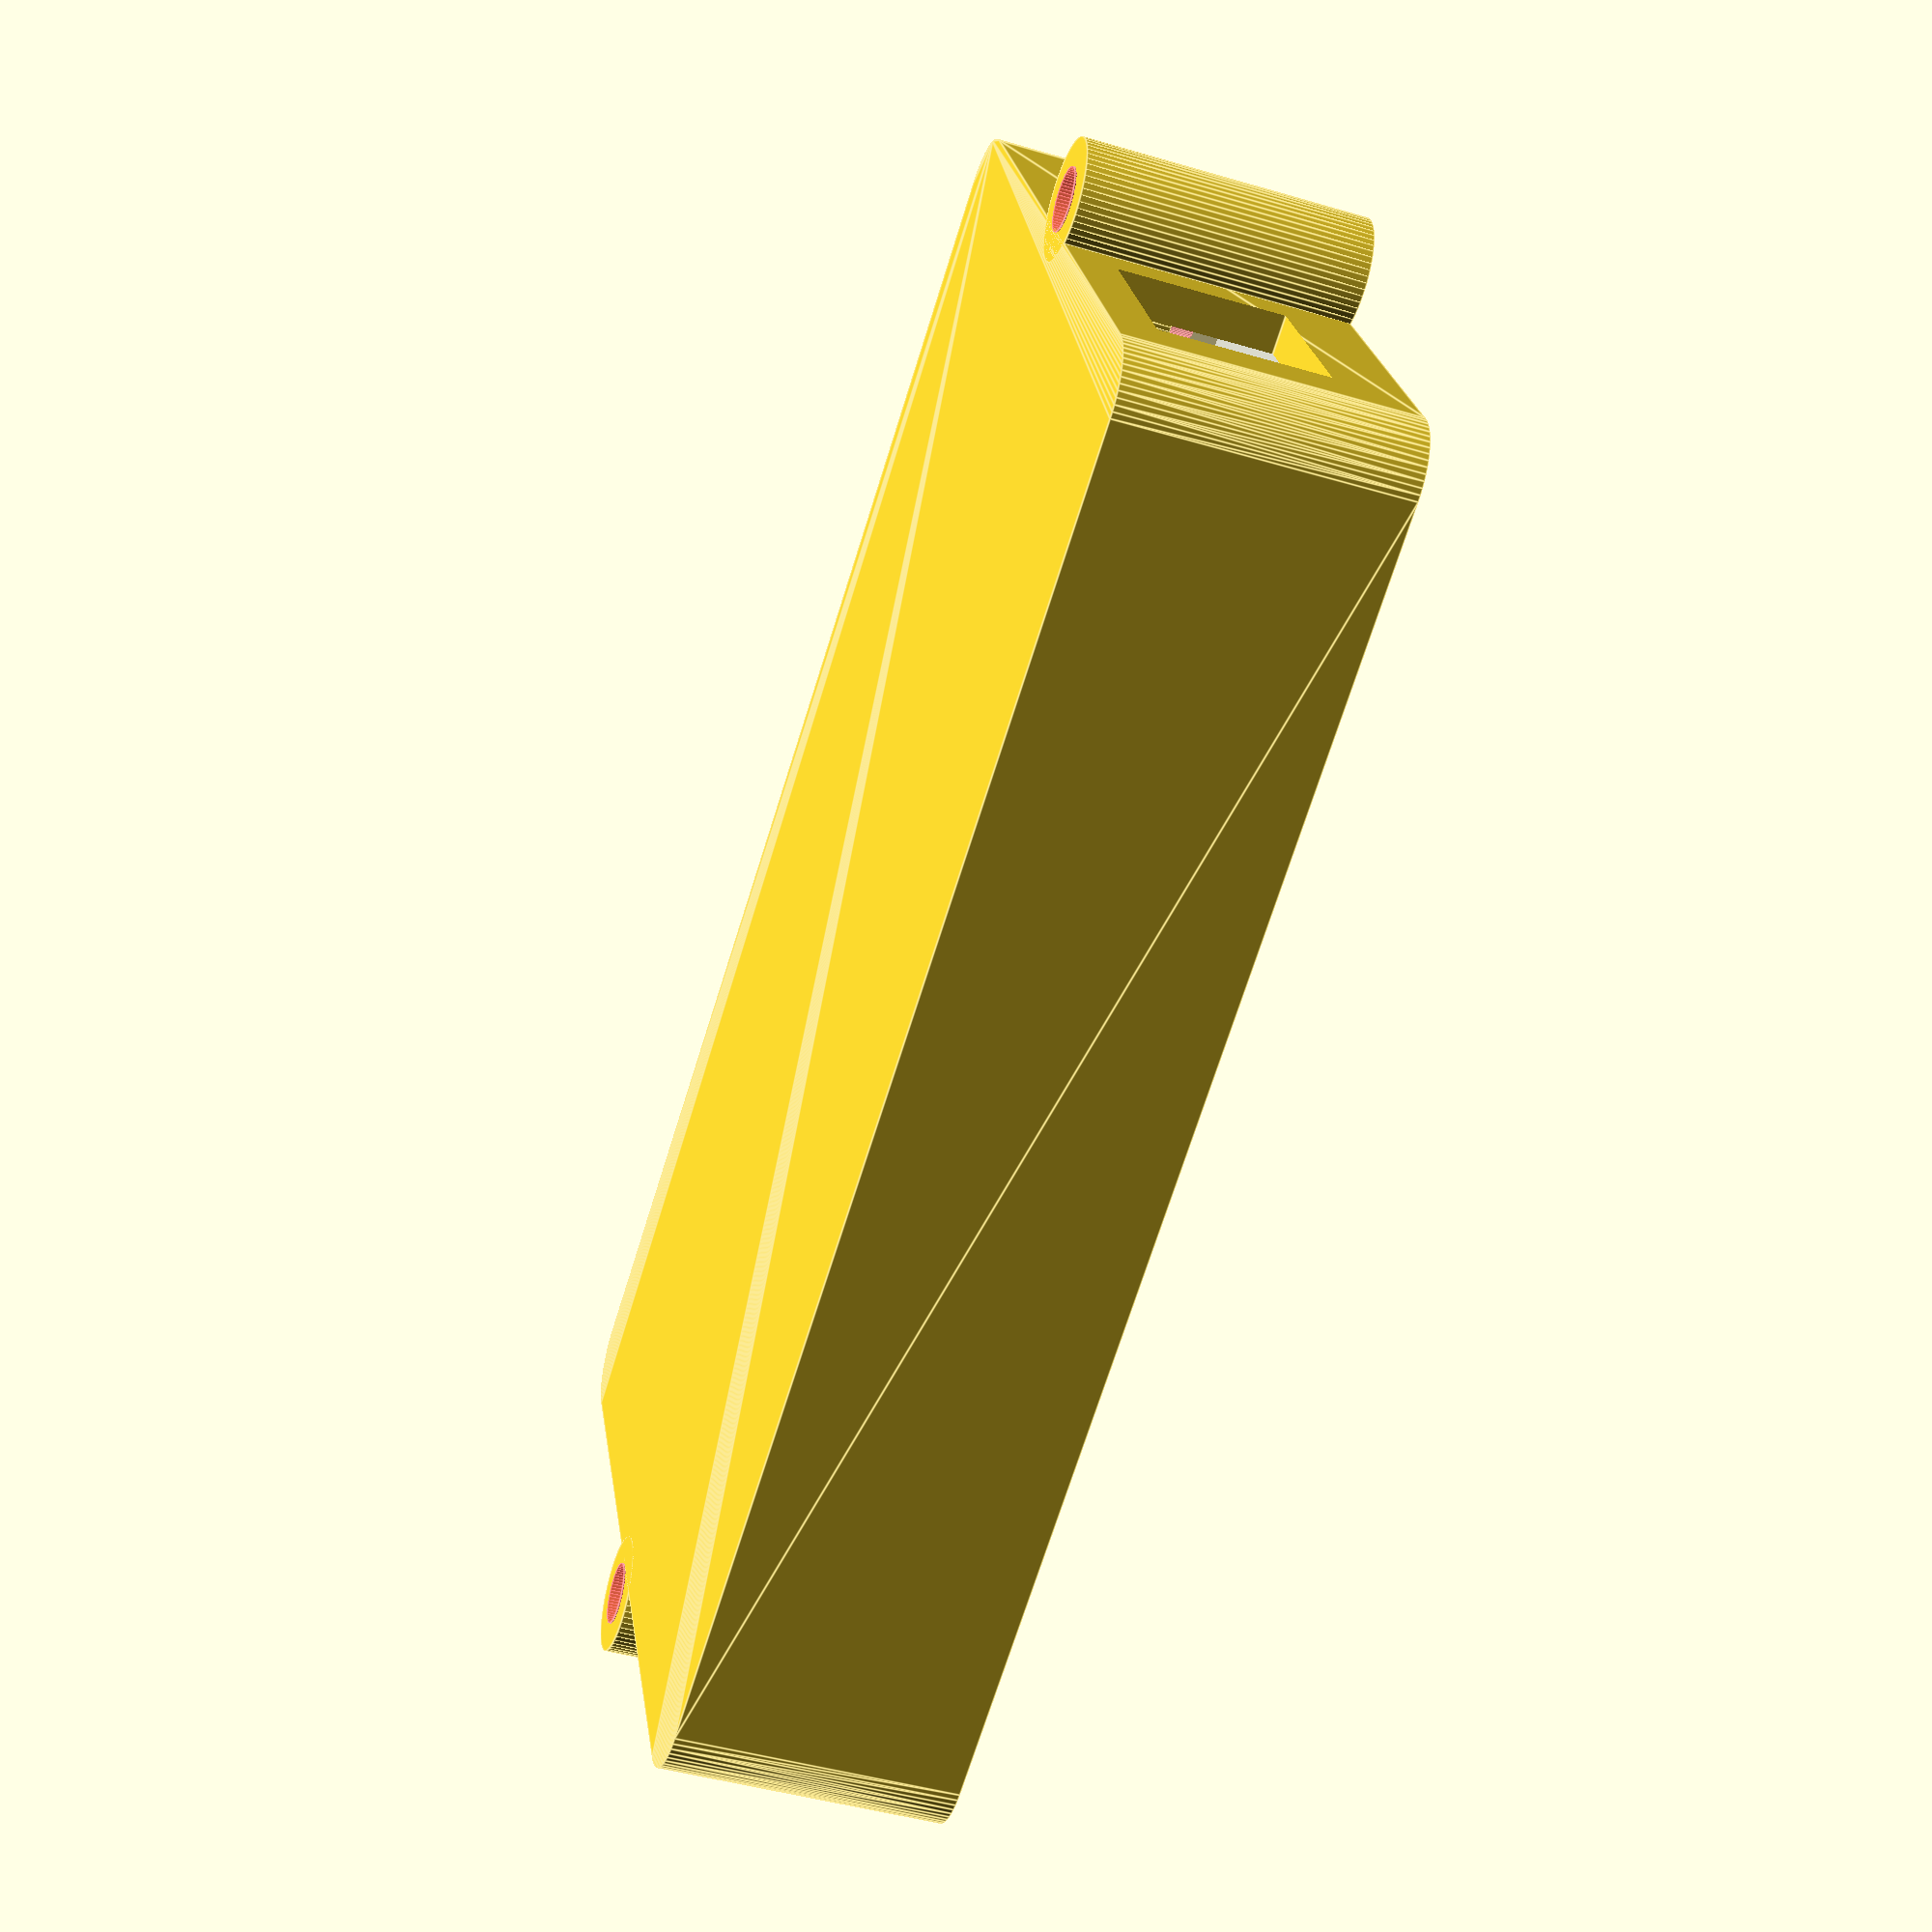
<openscad>
$fn=60;
curveRadius = 4;
wallWidth = 3;

// NB: Uses M2 Screws.


module rfidReaderHoleChecker() {
    // PCB + underneath aerial.
    cube([51,91,1]);
    // Making points where the holes are expected to go to test 
    // alignment with actual PCB
    holeHeight = 6;
    holeDiameter = 1.75;

    // PCB holes
    // LHS
    translate([3,0,0]) {
        translate([0,5,0]) {
            #cylinder(d=holeDiameter, h=holeHeight);
        }
        translate([0,32,0]) {
            #cylinder(d=holeDiameter, h=holeHeight);
        }
        translate([0,75,0]) {
            #cylinder(d=holeDiameter, h=holeHeight);
        }
    }
    
    // RHS
    translate([48,0,0]) {
        translate([0,5,0]) {
            #cylinder(d=holeDiameter, h=holeHeight);
        }
        translate([0,32,0]) {
            #cylinder(d=holeDiameter, h=holeHeight);
        }
        translate([0,75,0]) {
            #cylinder(d=holeDiameter, h=holeHeight);
        }
    }
}

module rfidReaderDrillTemplate() {
    
    difference() {
        union() {
            // PCB + underneath aerial.
            cube([51,91,1]);
        }
        union() {
            // Making points where the holes are expected to go to test 
            // alignment with actual PCB
            holeHeight = 3 + 0.2;
            holeDiameter = 2.5;

            // PCB holes
            // LHS
            translate([3,0,-0.1]) {
                translate([0,5,0]) {
                    #cylinder(d=holeDiameter, h=holeHeight);
                }
                translate([0,32,0]) {
                    #cylinder(d=holeDiameter, h=holeHeight);
                }
                translate([0,75,0]) {
                    #cylinder(d=holeDiameter, h=holeHeight);
                }
            }
            
            // RHS
            translate([48,0,-0.1]) {
                translate([0,5,0]) {
                    #cylinder(d=holeDiameter, h=holeHeight);
                }
                translate([0,32,0]) {
                    #cylinder(d=holeDiameter, h=holeHeight);
                }
                translate([0,75,0]) {
                    #cylinder(d=holeDiameter, h=holeHeight);
                }
            }
        }
    }
}

module rfidReader() {
    
    //cube([51,91,16]);
    holeDiameter = 3;
    difference() {
        union() {
            // PCB + underneath aerial.
            cube([51,91,4]);
            // USB socket
            translate([5.5,0,4]) {
                cube([12,17,11]);
            }
            
            // USB Plug
            translate([5.5,-30,4]) {
                cube([12,31,11]);
            }
            
            // RFID chip
            translate([12,46,4]) {
                cube([21,36,13]);
            }
        }
        union() {
            // PCB holes
            // LHS
            translate([3,0,0]) {
                translate([0,5,0]) {
                    #cylinder(d=holeDiameter, h=20);
                }
                translate([0,32,0]) {
                    #cylinder(d=holeDiameter, h=20);
                }
                translate([0,75,0]) {
                    #cylinder(d=holeDiameter, h=20);
                }
            }
            
            // RHS
            translate([48,0,0]) {
                translate([0,5,0]) {
                    #cylinder(d=holeDiameter, h=20);
                }
                translate([0,32,0]) {
                    #cylinder(d=holeDiameter, h=20);
                }
                translate([0,75,0]) {
                    #cylinder(d=holeDiameter, h=20);
                }
            }
        }
            
    }
}

module GenericBase(xDistance, yDistance, zHeight, zAdjust) {
	    
    // NB: base drops below 0 line by the curve radius so we need to compensate for that
	translate([curveRadius,curveRadius, zAdjust]) {
		minkowski()
		{
			// 3D Minkowski sum all dimensions will be the sum of the two object's dimensions
			cube([xDistance-(curveRadius*2), yDistance-(curveRadius*2), (zHeight /2)]);
			cylinder(r=curveRadius,h= (zHeight/2) + curveRadius);
		}
	}
}

module caseOuter() {
holeHeight = 13;
holeSupportDiameter = 6;
holeInnerDiameter = 3.2;
    difference() {
        union() {
            //PCB 51,91,16
            GenericBase(51 + 2*wallWidth,91+ 2*wallWidth,16-5+2 + 2, 0);
        }
        union() {
            // Inner cutout
            translate([wallWidth-0.5, wallWidth-0.5, -0.1]) {
                cube([51+1, 91+1, 17]);
            }
            
            // USB input
            translate([5.5 + (wallWidth + 0.5) - 1,-5,5]) {
                cube([14,10,11]);
            }
        }
    }
    
    
    // Screw posts for the NFC PCB.
    translate([wallWidth, wallWidth,5]) {                
        mountingPin(3,5);
        mountingHole(3,32);
        mountingPin(3,75);
    
        mountingHole(48,5);
        mountingPin(48,32);
        mountingPin(48,75);
    }
    
    
}

// Mouting pin for the FRID reader.
module mountingPin(x,y) {
holeHeight = 13;
holeSupportDiameter = 6;
    
    translate([x,y,0]) {
        cylinder(d=4, h=holeHeight);
        translate([0,0,-2]) {
            cylinder(d=2.0, h=holeHeight+1);
        }
    }
}

// Mounting hole for the RFID reader
module mountingHole(x,y) {
holeHeight = 13;
holeSupportDiameter = 6;
holeInnerDiameter = 3.2;
    translate([x,y,0]) {
        difference() {
            union() {
                cylinder(d=holeSupportDiameter, h=holeHeight);
            }
            union() {
                cylinder(d=holeInnerDiameter, h=holeHeight-5);
            }
        }
    }
}

// Mounting hole for the case.
module caseMountingHole(x,y) {
height = 19;
    translate([x,y,0]) {
        difference() {
            union() {
                cylinder(d=8, h=height);
            }
            union() {
                #cylinder(d=4.2, h=height + 0.1);
            }
        }
    }
}

module caseMounts() {
totalWidth = 51 + 2*wallWidth;
totalHeight = 91+ + 2*wallWidth;
    
    caseMountingHole(totalWidth/2, totalHeight + 2);
    caseMountingHole(totalWidth/2, - 2);
}




// +0.5 to allow a gap around the wall
translate([wallWidth , wallWidth  ,2]) {
    //color("red") {
        //rfidReader();
       % rfidReaderDrillTemplate();
       //rfidReaderHoleChecker();
    //}
}



caseOuter();
caseMounts();
</openscad>
<views>
elev=224.1 azim=65.6 roll=109.1 proj=p view=edges
</views>
